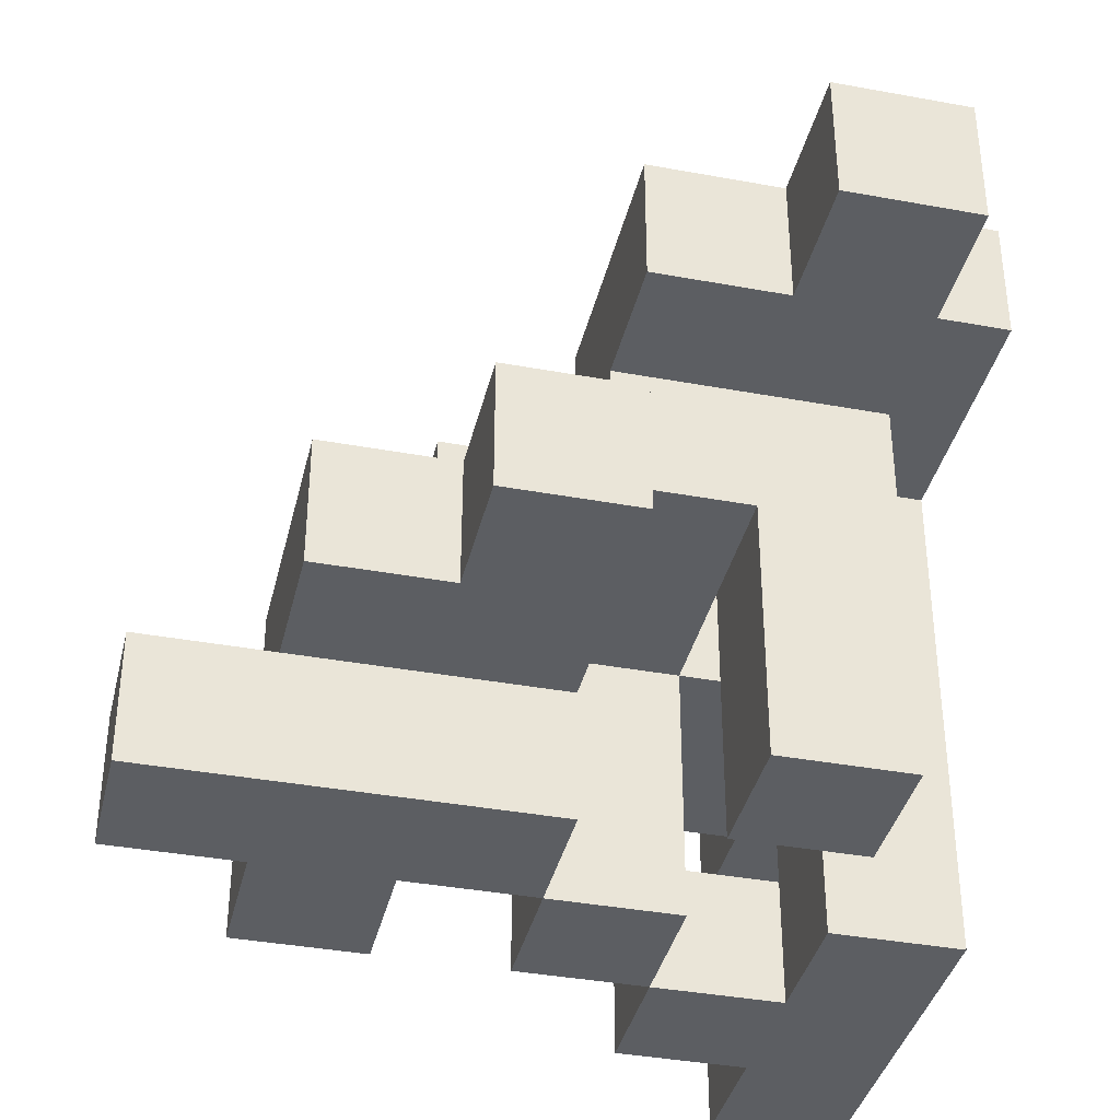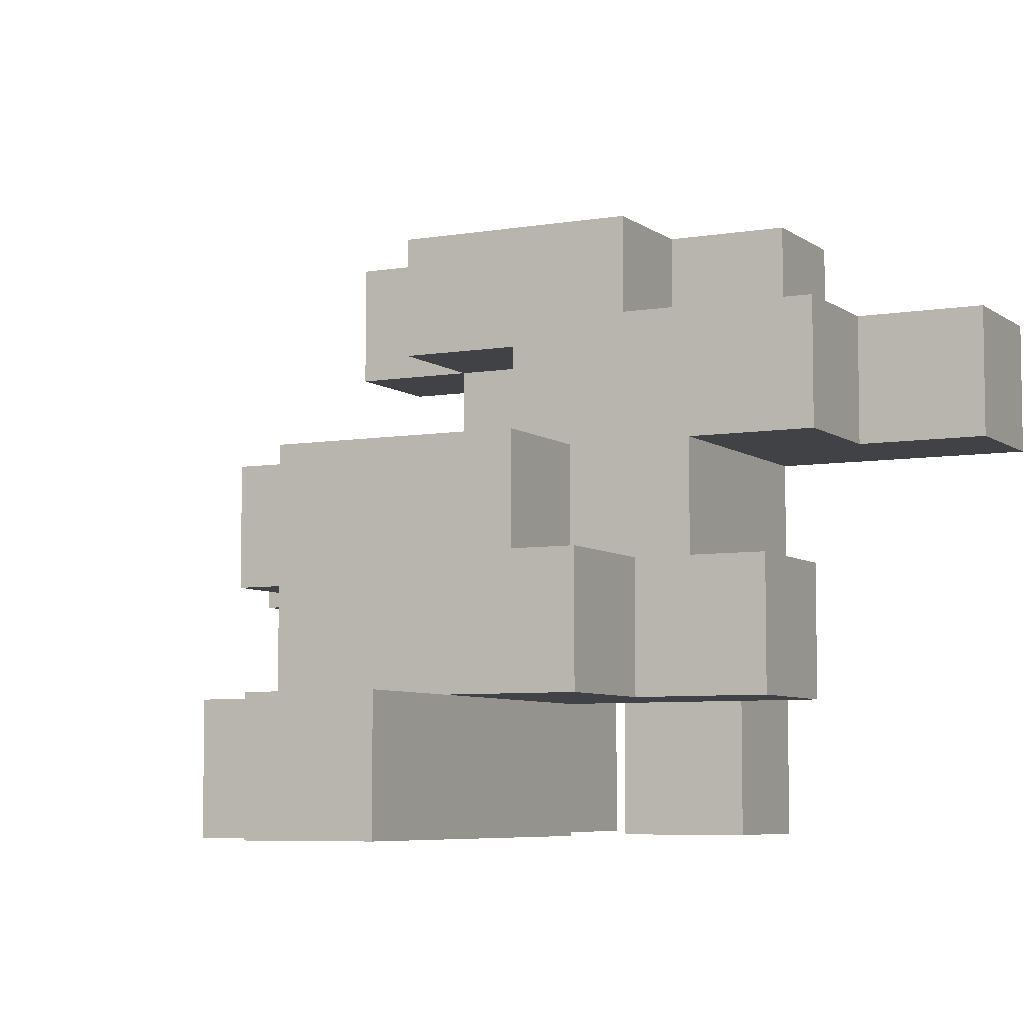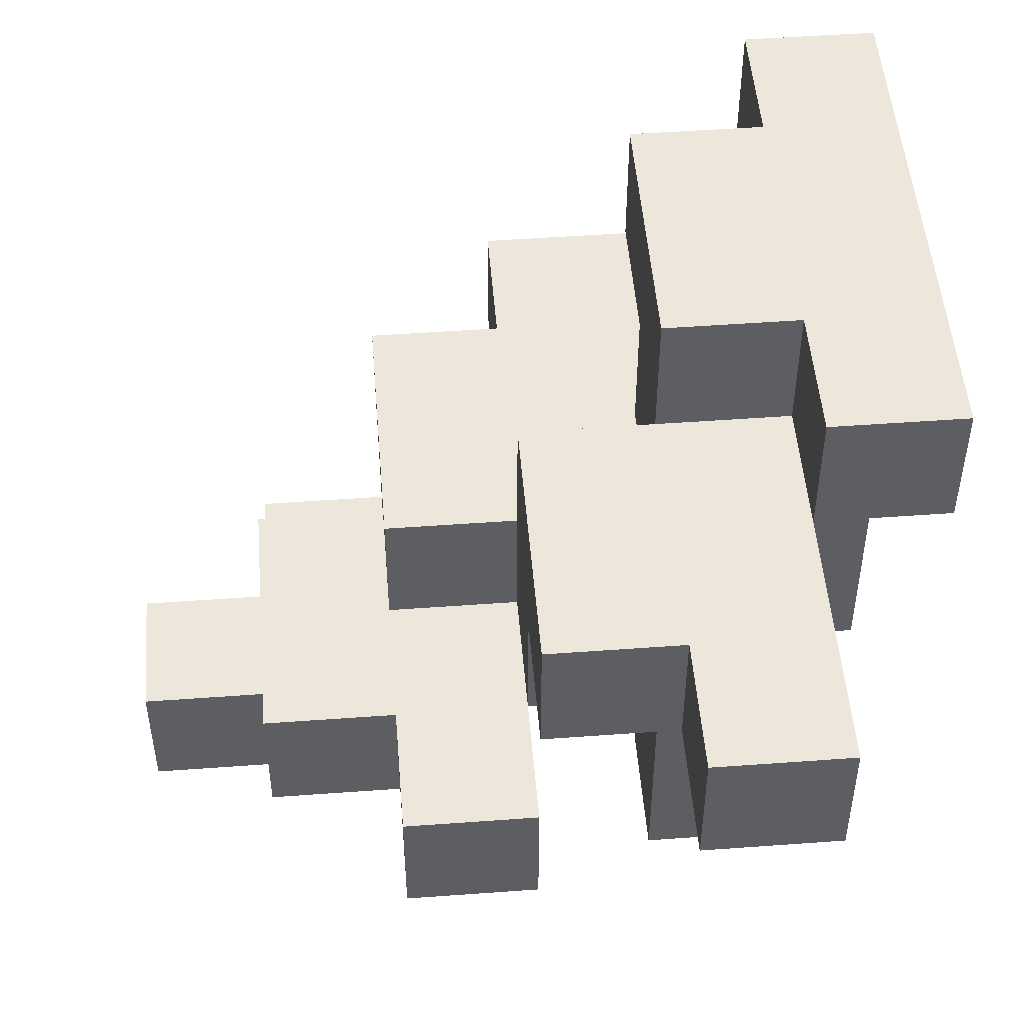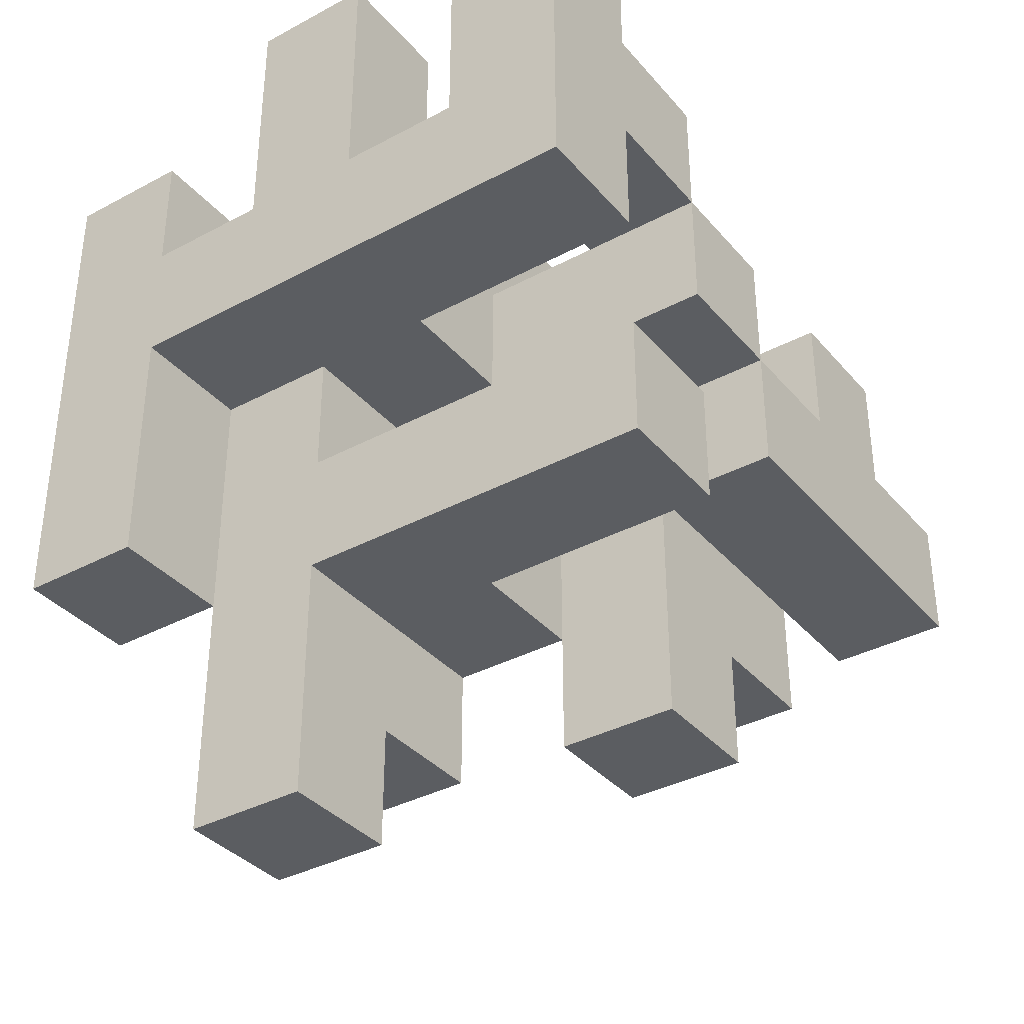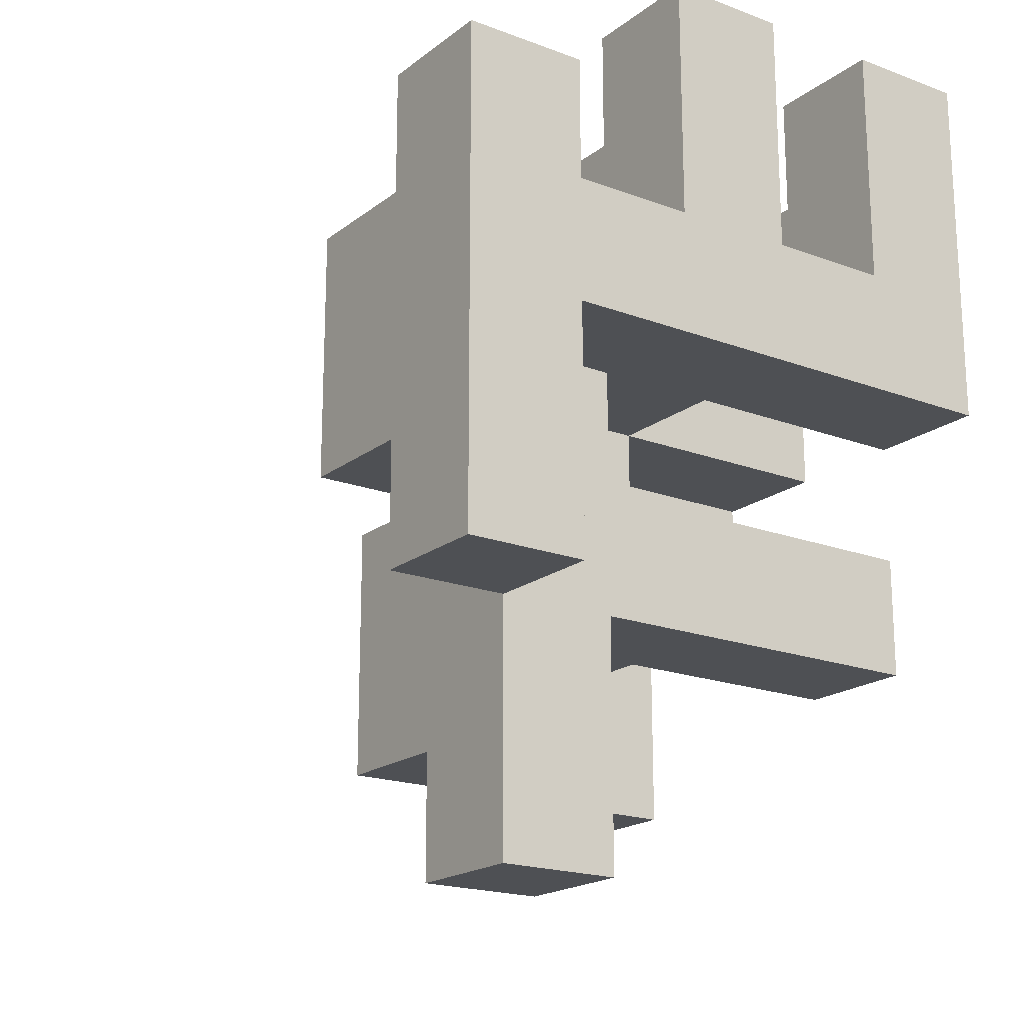
<metadata>
{"format":"obj","ext":"obj","renderer":"f3d","projection":"perspective","resolution":1024,"background":"white","views":[{"elev":-37.9,"azim":166.8,"up":"+Y"},{"elev":-6.3,"azim":117.1,"up":"+Y"},{"elev":50.3,"azim":175.4,"up":"+Y"},{"elev":-36.2,"azim":-55.0,"up":"+Z"},{"elev":-19.0,"azim":-125.4,"up":"+Z"}]}
</metadata>
<code>
o
v -0.6 0 0.7
v -0.6 0 0.3
v -0.6 0 0.1
v -0.6 0.2 0.7
v -0.6 0.2 0.3
v -0.6 0.4 0.7
v -0.6 0.4 0.3
v -0.6 0.6 0.7
v -0.6 0.6 0.3
v -0.6 0.8 0.5
v -0.6 0.8 0.3
v -0.6 0.8 0.1
v -0.6 0.8 -0.3
v -0.6 1 0.5
v -0.6 1 -0.3
v -0.4 0 -0.1
v -0.4 0 -0.3
v -0.4 0.6 0.1
v -0.4 0.6 -0.1
v -0.4 0.6 -0.3
v -0.4 0.6 -0.7
v -0.4 0.8 0.1
v -0.4 0.8 -0.3
v -0.4 0.8 -0.7
v -0.2 0 0.3
v -0.2 0 0.1
v -0.2 0.2 0.3
v -0.2 0.2 0.1
v -0.2 0.4 0.3
v -0.2 0.4 0.1
v -0.2 0.4 -0.1
v -0.2 0.6 0.1
v -0.2 0.6 -0.1
v -5.96e-08 0 0.1
v -5.96e-08 0 -0.1
v -5.96e-08 0.2 0.1
v -5.96e-08 0.2 -0.1
v -5.96e-08 0.2 -0.5
v -5.96e-08 0.4 0.1
v -5.96e-08 0.4 -0.3
v -5.96e-08 0.4 -0.5
v 0.2 0 0.3
v 0.2 0 0.1
v 0.2 0.2 0.3
v 0.2 0.2 0.1
v -0.4 0 0.7
v -0.4 0 0.5
v -0.4 0 0.3
v -0.4 0 0.1
v -0.4 0.2 0.7
v -0.4 0.2 0.5
v -0.4 0.2 0.3
v -0.4 0.4 0.7
v -0.4 0.4 0.5
v -0.4 0.4 0.3
v -0.4 0.4 0.1
v -0.4 0.6 0.7
v -0.4 0.6 0.5
v -0.4 0.6 0.3
v -0.4 0.6 0.1
v -0.4 0.8 0.5
v -0.4 0.8 0.3
v -0.4 0.8 0.1
v -0.4 0.8 -0.1
v -0.4 0.8 -0.3
v -0.4 1 0.5
v -0.4 1 0.3
v -0.4 1 -0.1
v -0.4 1 -0.3
v -0.2 0 0.5
v -0.2 0 0.3
v -0.2 0 -0.1
v -0.2 0 -0.3
v -0.2 0.2 0.5
v -0.2 0.2 0.3
v -0.2 0.4 -0.1
v -0.2 0.4 -0.3
v -0.2 0.6 0.1
v -0.2 0.6 -0.1
v -0.2 0.6 -0.5
v -0.2 0.6 -0.7
v -0.2 0.8 0.3
v -0.2 0.8 0.1
v -0.2 0.8 -0.1
v -0.2 0.8 -0.5
v -0.2 0.8 -0.7
v -0.2 1 0.3
v -0.2 1 -0.1
v -5.96e-08 0 0.3
v -5.96e-08 0 0.1
v -5.96e-08 0.2 0.3
v -5.96e-08 0.2 0.1
v -5.96e-08 0.4 0.5
v -5.96e-08 0.4 0.3
v -5.96e-08 0.4 -0.1
v -5.96e-08 0.4 -0.3
v -5.96e-08 0.6 0.5
v -5.96e-08 0.6 0.3
v -5.96e-08 0.6 -0.1
v -5.96e-08 0.6 -0.3
v -5.96e-08 0.6 -0.5
v -5.96e-08 0.8 -0.1
v -5.96e-08 0.8 -0.5
v 0.2 0.2 0.3
v 0.2 0.2 0.1
v 0.2 0.2 -0.3
v 0.2 0.2 -0.5
v 0.2 0.4 0.3
v 0.2 0.4 0.1
v 0.2 0.4 -0.1
v 0.2 0.4 -0.3
v 0.2 0.4 -0.5
v 0.2 0.6 0.3
v 0.2 0.6 -0.1
v 0.4 0 0.3
v 0.4 0 0.1
v 0.4 0.2 0.3
v 0.4 0.2 0.1
v 0.4 0.2 -0.1
v 0.4 0.2 -0.3
v 0.4 0.4 0.1
v 0.4 0.4 -0.3
v 0.6 0 0.1
v 0.6 0 -0.1
v 0.6 0.2 0.1
v 0.6 0.2 -0.1
v -0.6 0 0.7
v -0.6 0.2 0.7
v -0.6 0.4 0.7
v -0.6 0.6 0.7
v -0.4 0 0.7
v -0.4 0.2 0.7
v -0.4 0.4 0.7
v -0.4 0.6 0.7
v -0.6 0.8 0.5
v -0.6 1 0.5
v -0.4 0 0.5
v -0.4 0.2 0.5
v -0.4 0.4 0.5
v -0.4 0.6 0.5
v -0.4 0.8 0.5
v -0.4 1 0.5
v -0.2 0 0.5
v -0.2 0.2 0.5
v -0.2 0.4 0.5
v -0.2 0.6 0.5
v -5.96e-08 0.4 0.5
v -5.96e-08 0.6 0.5
v -0.6 0.2 0.3
v -0.6 0.4 0.3
v -0.6 0.6 0.3
v -0.6 0.8 0.3
v -0.4 0.2 0.3
v -0.4 0.4 0.3
v -0.4 0.6 0.3
v -0.4 0.8 0.3
v -0.4 1 0.3
v -0.2 0 0.3
v -0.2 0.2 0.3
v -0.2 0.4 0.3
v -0.2 0.8 0.3
v -0.2 1 0.3
v -5.96e-08 0 0.3
v -5.96e-08 0.2 0.3
v -5.96e-08 0.4 0.3
v -5.96e-08 0.6 0.3
v 0.2 0 0.3
v 0.2 0.2 0.3
v 0.2 0.4 0.3
v 0.2 0.6 0.3
v 0.4 0 0.3
v 0.4 0.2 0.3
v -0.4 0.6 0.1
v -0.4 0.8 0.1
v -0.2 0.6 0.1
v -0.2 0.8 0.1
v -5.96e-08 0 0.1
v -5.96e-08 0.2 0.1
v 0.2 0 0.1
v 0.2 0.2 0.1
v 0.2 0.4 0.1
v 0.4 0 0.1
v 0.4 0.2 0.1
v 0.4 0.4 0.1
v 0.6 0 0.1
v 0.6 0.2 0.1
v -0.4 0 -0.1
v -0.4 0.6 -0.1
v -0.2 0 -0.1
v -0.2 0.4 -0.1
v -0.2 0.6 -0.1
v -0.2 0.8 -0.1
v -5.96e-08 0.6 -0.1
v -5.96e-08 0.8 -0.1
v -0.4 0 0.3
v -0.4 0.2 0.3
v -0.2 0 0.3
v -0.2 0.2 0.3
v -0.6 0 0.1
v -0.6 0.8 0.1
v -0.4 0 0.1
v -0.4 0.4 0.1
v -0.4 0.6 0.1
v -0.4 0.8 0.1
v -0.2 0 0.1
v -0.2 0.2 0.1
v -0.2 0.4 0.1
v -0.2 0.6 0.1
v -5.96e-08 0 0.1
v -5.96e-08 0.2 0.1
v -5.96e-08 0.4 0.1
v -0.4 0.8 -0.1
v -0.4 1 -0.1
v -0.2 0.8 -0.1
v -0.2 1 -0.1
v -5.96e-08 0 -0.1
v -5.96e-08 0.2 -0.1
v -5.96e-08 0.4 -0.1
v -5.96e-08 0.6 -0.1
v 0.2 0.4 -0.1
v 0.2 0.6 -0.1
v 0.4 0.2 -0.1
v 0.6 0 -0.1
v 0.6 0.2 -0.1
v -0.6 0.8 -0.3
v -0.6 1 -0.3
v -0.4 0 -0.3
v -0.4 0.6 -0.3
v -0.4 0.8 -0.3
v -0.4 1 -0.3
v -0.2 0 -0.3
v -0.2 0.4 -0.3
v -0.2 0.6 -0.3
v -5.96e-08 0.4 -0.3
v -5.96e-08 0.6 -0.3
v 0.2 0.2 -0.3
v 0.2 0.4 -0.3
v 0.4 0.2 -0.3
v 0.4 0.4 -0.3
v -0.2 0.6 -0.5
v -0.2 0.8 -0.5
v -5.96e-08 0.2 -0.5
v -5.96e-08 0.4 -0.5
v -5.96e-08 0.6 -0.5
v -5.96e-08 0.8 -0.5
v 0.2 0.2 -0.5
v 0.2 0.4 -0.5
v -0.4 0.6 -0.7
v -0.4 0.8 -0.7
v -0.2 0.6 -0.7
v -0.2 0.8 -0.7
v -0.6 0 0.7
v -0.4 0 0.7
v -0.4 0 0.5
v -0.2 0 0.5
v -0.6 0 0.3
v -0.4 0 0.3
v -0.2 0 0.3
v -5.96e-08 0 0.3
v 0.2 0 0.3
v 0.4 0 0.3
v -0.6 0 0.1
v -0.4 0 0.1
v -0.2 0 0.1
v -5.96e-08 0 0.1
v 0.2 0 0.1
v 0.4 0 0.1
v 0.6 0 0.1
v -0.4 0 -0.1
v -0.2 0 -0.1
v -5.96e-08 0 -0.1
v 0.6 0 -0.1
v -0.4 0 -0.3
v -0.2 0 -0.3
v -5.96e-08 0.2 0.3
v 0.2 0.2 0.3
v -5.96e-08 0.2 0.1
v 0.2 0.2 0.1
v -5.96e-08 0.2 -0.1
v 0.4 0.2 -0.1
v 0.2 0.2 -0.3
v 0.4 0.2 -0.3
v -5.96e-08 0.2 -0.5
v 0.2 0.2 -0.5
v -0.6 0.4 0.7
v -0.4 0.4 0.7
v -0.4 0.4 0.5
v -0.2 0.4 0.5
v -5.96e-08 0.4 0.5
v -0.6 0.4 0.3
v -0.4 0.4 0.3
v -0.2 0.4 0.3
v -5.96e-08 0.4 0.3
v -0.4 0.4 0.1
v -0.2 0.4 0.1
v -5.96e-08 0.4 0.1
v -0.2 0.4 -0.1
v -0.2 0.4 -0.3
v -5.96e-08 0.4 -0.3
v -0.4 0.6 0.1
v -0.2 0.6 0.1
v -0.4 0.6 -0.1
v -0.2 0.6 -0.1
v -0.4 0.6 -0.3
v -0.2 0.6 -0.3
v -5.96e-08 0.6 -0.3
v -0.2 0.6 -0.5
v -5.96e-08 0.6 -0.5
v -0.4 0.6 -0.7
v -0.2 0.6 -0.7
v -0.6 0.8 0.5
v -0.4 0.8 0.5
v -0.6 0.8 0.3
v -0.4 0.8 0.3
v -0.2 0.8 0.3
v -0.6 0.8 0.1
v -0.4 0.8 0.1
v -0.2 0.8 0.1
v -0.6 0.8 -0.3
v -0.4 0.8 -0.3
v -0.6 0.2 0.7
v -0.4 0.2 0.7
v -0.4 0.2 0.5
v -0.2 0.2 0.5
v -0.6 0.2 0.3
v -0.4 0.2 0.3
v -0.2 0.2 0.3
v 0.2 0.2 0.3
v 0.4 0.2 0.3
v 0.2 0.2 0.1
v 0.4 0.2 0.1
v 0.6 0.2 0.1
v 0.4 0.2 -0.1
v 0.6 0.2 -0.1
v 0.2 0.4 0.1
v 0.4 0.4 0.1
v -5.96e-08 0.4 -0.1
v 0.2 0.4 -0.1
v -5.96e-08 0.4 -0.3
v 0.2 0.4 -0.3
v 0.4 0.4 -0.3
v -5.96e-08 0.4 -0.5
v 0.2 0.4 -0.5
v -0.6 0.6 0.7
v -0.4 0.6 0.7
v -0.4 0.6 0.5
v -0.2 0.6 0.5
v -5.96e-08 0.6 0.5
v -0.6 0.6 0.3
v -0.4 0.6 0.3
v -5.96e-08 0.6 0.3
v 0.2 0.6 0.3
v -0.4 0.6 0.1
v -0.2 0.6 0.1
v -0.2 0.6 -0.1
v -5.96e-08 0.6 -0.1
v 0.2 0.6 -0.1
v -0.4 0.8 -0.1
v -0.2 0.8 -0.1
v -5.96e-08 0.8 -0.1
v -0.4 0.8 -0.3
v -0.2 0.8 -0.5
v -5.96e-08 0.8 -0.5
v -0.4 0.8 -0.7
v -0.2 0.8 -0.7
v -0.6 1 0.5
v -0.4 1 0.5
v -0.4 1 0.3
v -0.2 1 0.3
v -0.4 1 -0.1
v -0.2 1 -0.1
v -0.6 1 -0.3
v -0.4 1 -0.3
f 4 2 1
f 5 3 2
f 5 2 4
f 7 3 5
f 8 7 6
f 9 3 7
f 9 7 8
f 11 3 9
f 12 3 11
f 14 11 10
f 14 13 12
f 14 12 11
f 15 13 14
f 19 17 16
f 20 17 19
f 22 19 18
f 22 21 20
f 22 20 19
f 23 21 22
f 24 21 23
f 27 26 25
f 28 26 27
f 29 28 27
f 30 28 29
f 32 31 30
f 33 31 32
f 36 35 34
f 37 35 36
f 39 37 36
f 39 38 37
f 40 38 39
f 41 38 40
f 44 43 42
f 45 43 44
f 46 47 50
f 50 47 51
f 48 49 52
f 52 49 55
f 55 49 56
f 53 54 57
f 57 54 58
f 59 60 62
f 62 60 63
f 61 62 66
f 66 62 67
f 64 65 68
f 68 65 69
f 70 71 74
f 74 71 75
f 72 73 76
f 76 73 77
f 78 79 83
f 83 79 84
f 80 81 85
f 85 81 86
f 83 84 87
f 82 83 87
f 87 84 88
f 89 90 91
f 91 90 92
f 93 94 97
f 97 94 98
f 95 96 99
f 99 96 100
f 100 101 102
f 99 100 102
f 102 101 103
f 104 105 108
f 108 105 109
f 106 107 111
f 111 107 112
f 109 110 113
f 108 109 113
f 113 110 114
f 115 116 117
f 117 116 118
f 119 120 121
f 118 119 121
f 121 120 122
f 123 124 125
f 125 124 126
f 131 128 127
f 132 128 131
f 133 130 129
f 134 130 133
f 141 136 135
f 142 136 141
f 143 138 137
f 144 138 143
f 145 140 139
f 146 140 145
f 147 146 145
f 148 146 147
f 153 150 149
f 154 150 153
f 155 152 151
f 156 152 155
f 161 157 156
f 162 157 161
f 163 159 158
f 164 160 159
f 164 159 163
f 165 160 164
f 168 165 164
f 169 166 165
f 169 165 168
f 170 166 169
f 171 168 167
f 172 168 171
f 175 174 173
f 176 174 175
f 179 178 177
f 180 178 179
f 183 181 180
f 184 181 183
f 185 183 182
f 186 183 185
f 189 188 187
f 190 188 189
f 191 188 190
f 193 192 191
f 194 192 193
f 195 196 197
f 197 196 198
f 199 200 201
f 201 200 202
f 202 200 203
f 203 200 204
f 202 203 207
f 207 203 208
f 205 206 209
f 206 207 210
f 209 206 210
f 210 207 211
f 212 213 214
f 214 213 215
f 218 219 220
f 220 219 221
f 216 217 222
f 216 222 223
f 223 222 224
f 225 226 229
f 229 226 230
f 227 228 231
f 231 228 232
f 232 228 233
f 232 233 234
f 234 233 235
f 236 237 238
f 238 237 239
f 240 241 244
f 244 241 245
f 242 243 246
f 246 243 247
f 248 249 250
f 250 249 251
f 254 253 252
f 256 254 252
f 256 255 254
f 257 255 256
f 258 255 257
f 262 257 256
f 263 257 262
f 264 259 258
f 265 259 264
f 266 261 260
f 267 261 266
f 271 268 267
f 271 267 266
f 271 266 265
f 272 268 271
f 273 270 269
f 274 270 273
f 277 276 275
f 278 276 277
f 281 280 279
f 282 280 281
f 283 281 279
f 284 281 283
f 287 286 285
f 290 287 285
f 290 288 287
f 291 288 290
f 292 289 288
f 292 288 291
f 293 289 292
f 294 292 291
f 295 292 294
f 297 296 295
f 298 296 297
f 299 296 298
f 302 301 300
f 303 301 302
f 307 305 304
f 307 306 305
f 308 306 307
f 309 307 304
f 310 307 309
f 313 312 311
f 314 312 313
f 317 315 314
f 318 315 317
f 319 317 316
f 320 317 319
f 321 322 323
f 321 323 325
f 323 324 325
f 325 324 326
f 326 324 327
f 328 329 330
f 330 329 331
f 331 332 333
f 333 332 334
f 335 336 338
f 337 338 339
f 338 336 340
f 339 338 340
f 340 336 341
f 339 340 342
f 342 340 343
f 344 345 346
f 344 346 349
f 346 347 349
f 349 347 350
f 347 348 351
f 350 347 353
f 351 352 354
f 353 347 354
f 347 351 354
f 354 352 355
f 355 352 356
f 356 352 357
f 358 359 361
f 359 360 361
f 361 360 362
f 362 360 363
f 361 362 364
f 364 362 365
f 366 367 368
f 366 368 370
f 368 369 370
f 370 369 371
f 366 370 372
f 372 370 373

</code>
